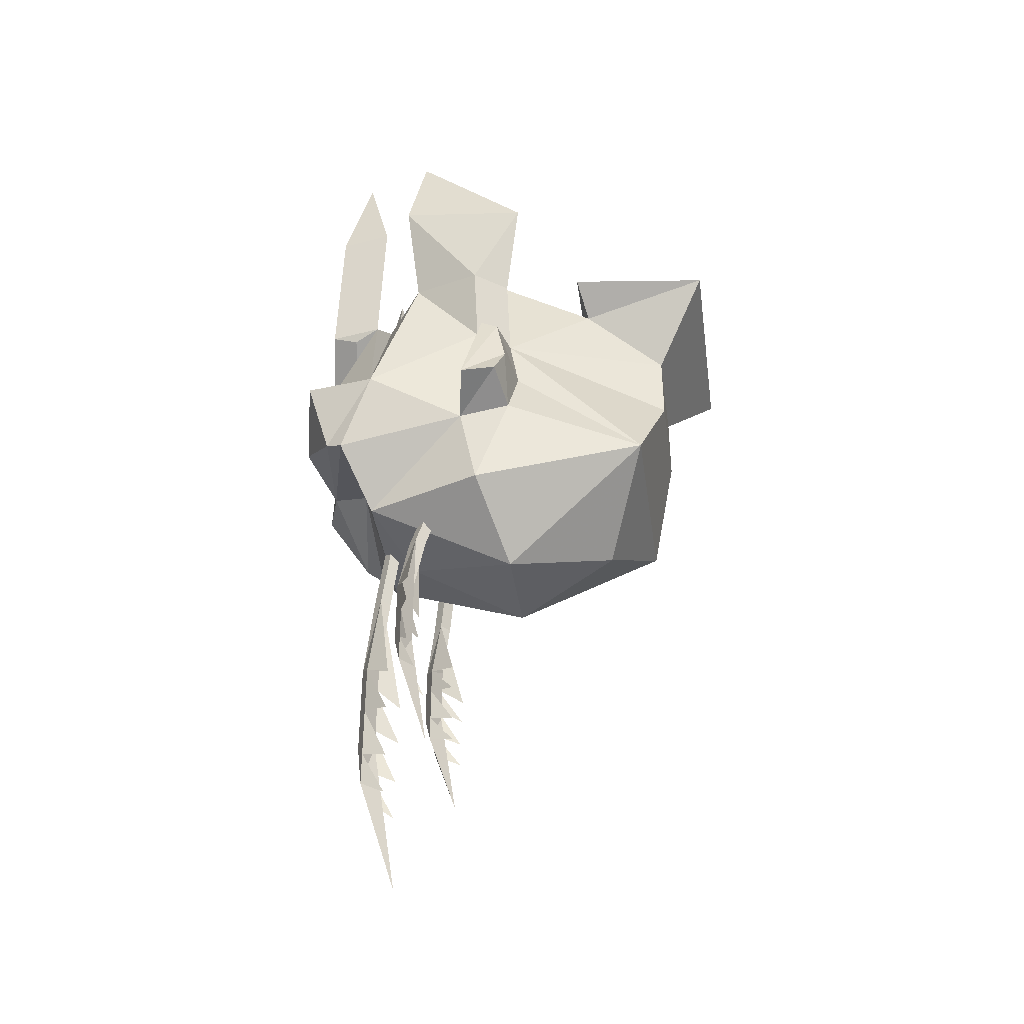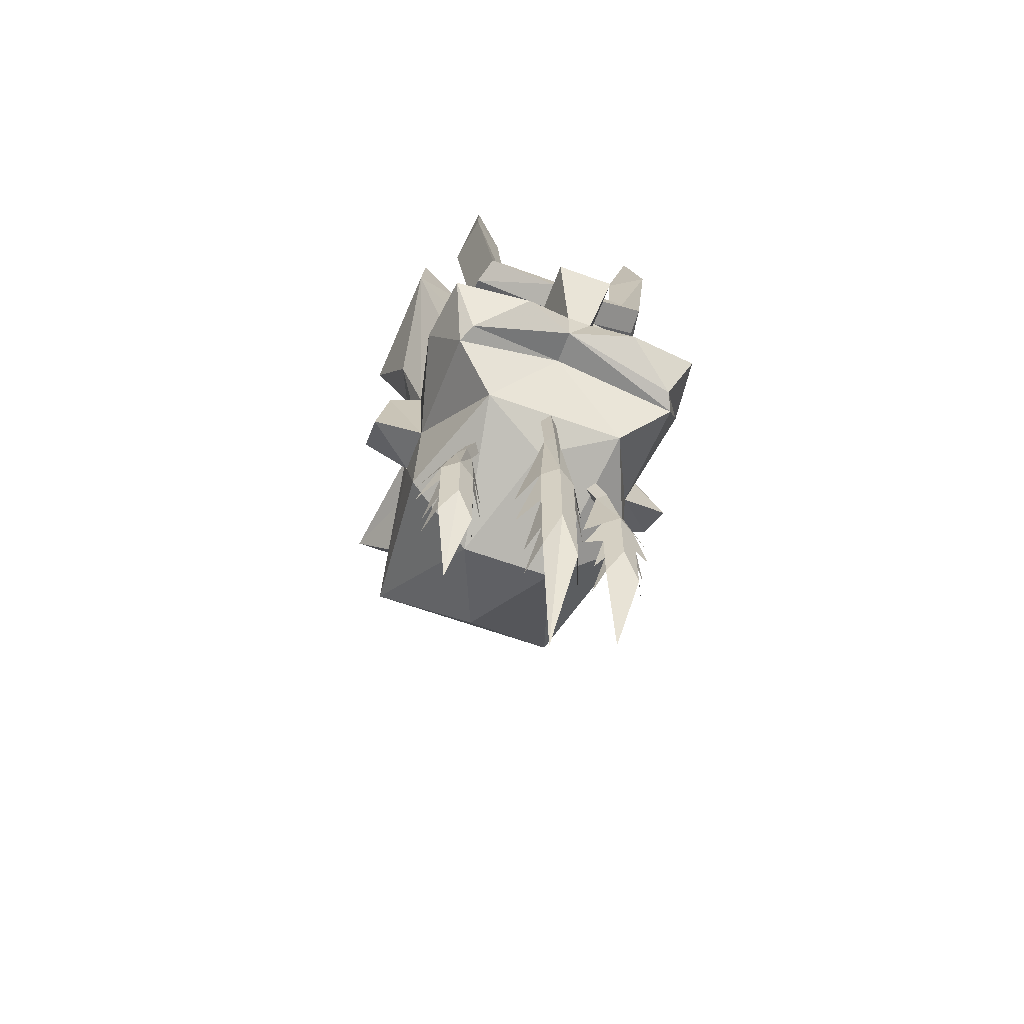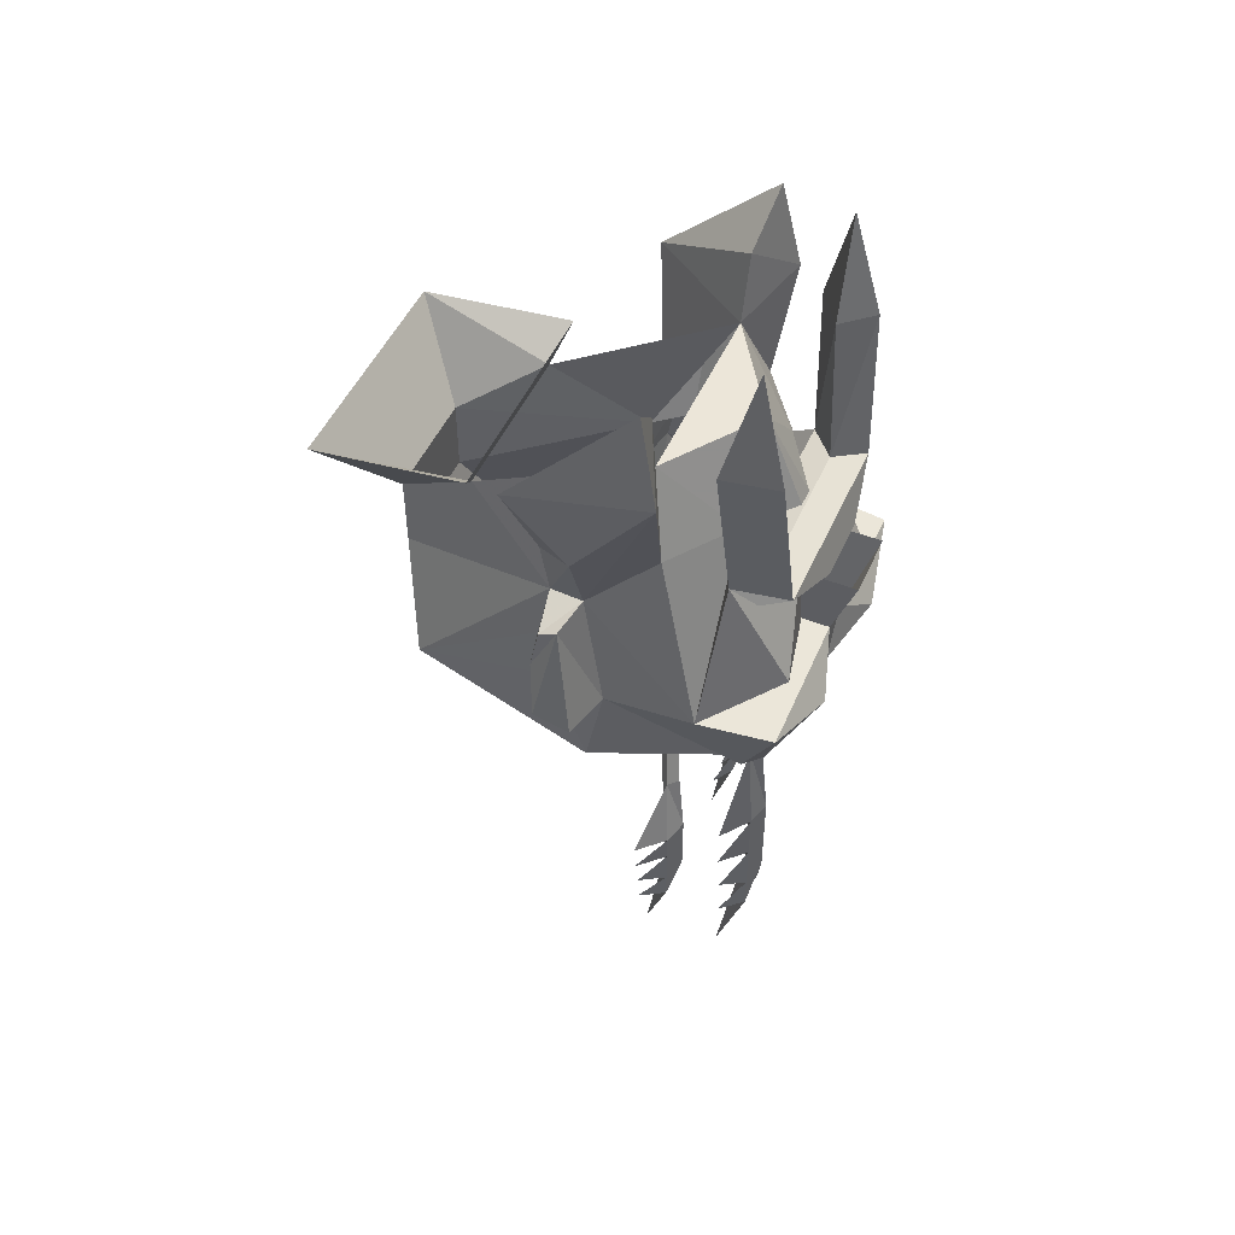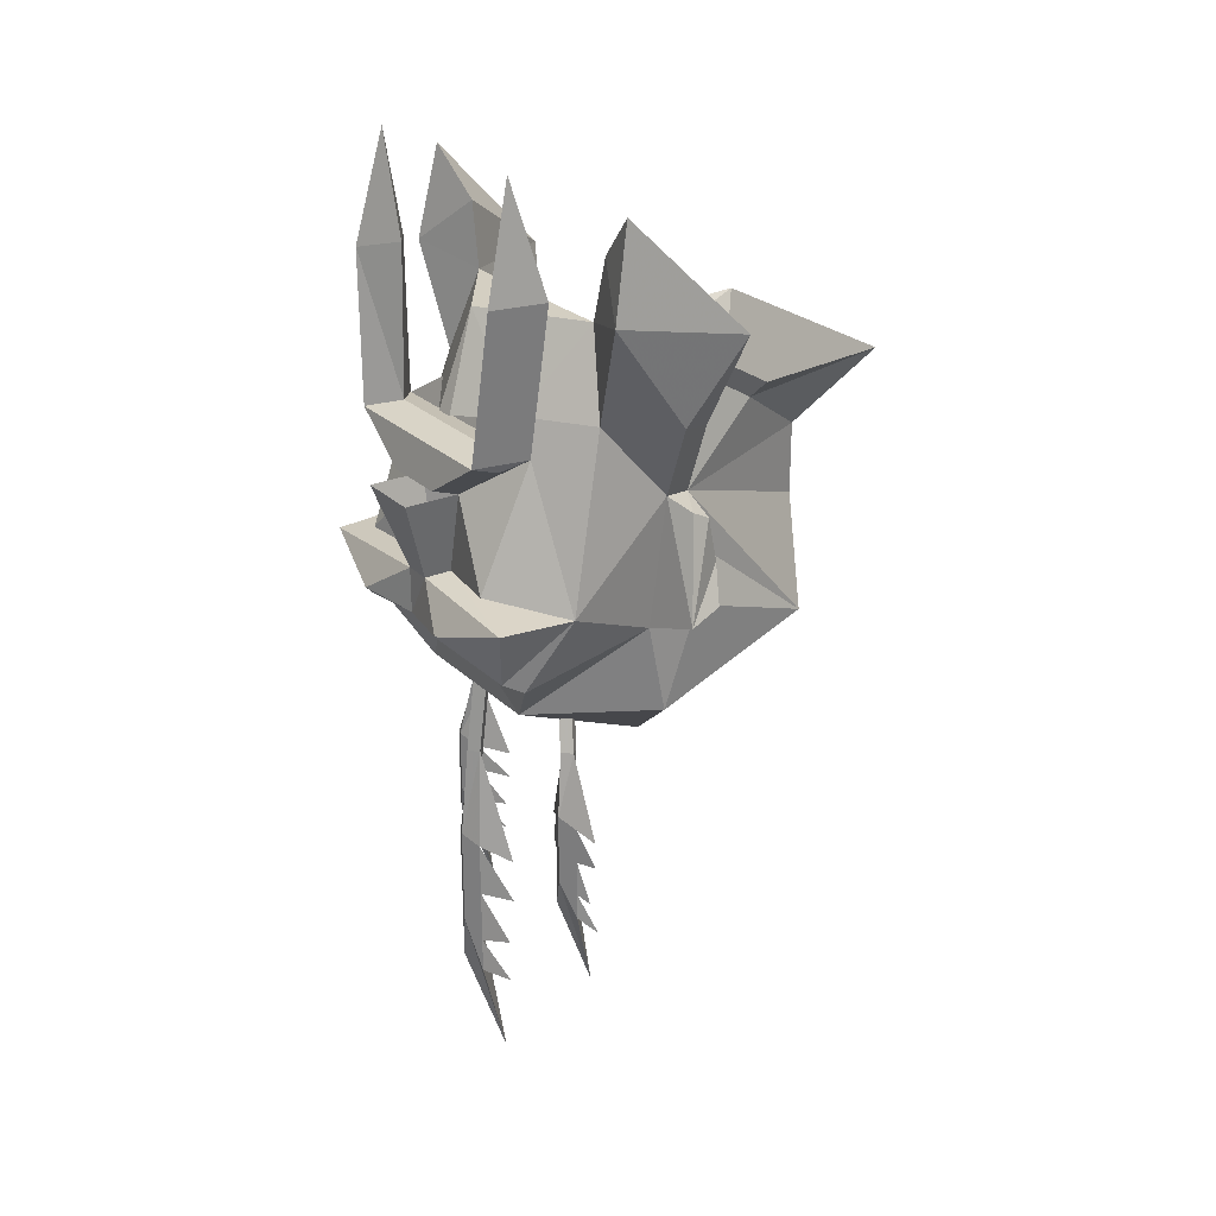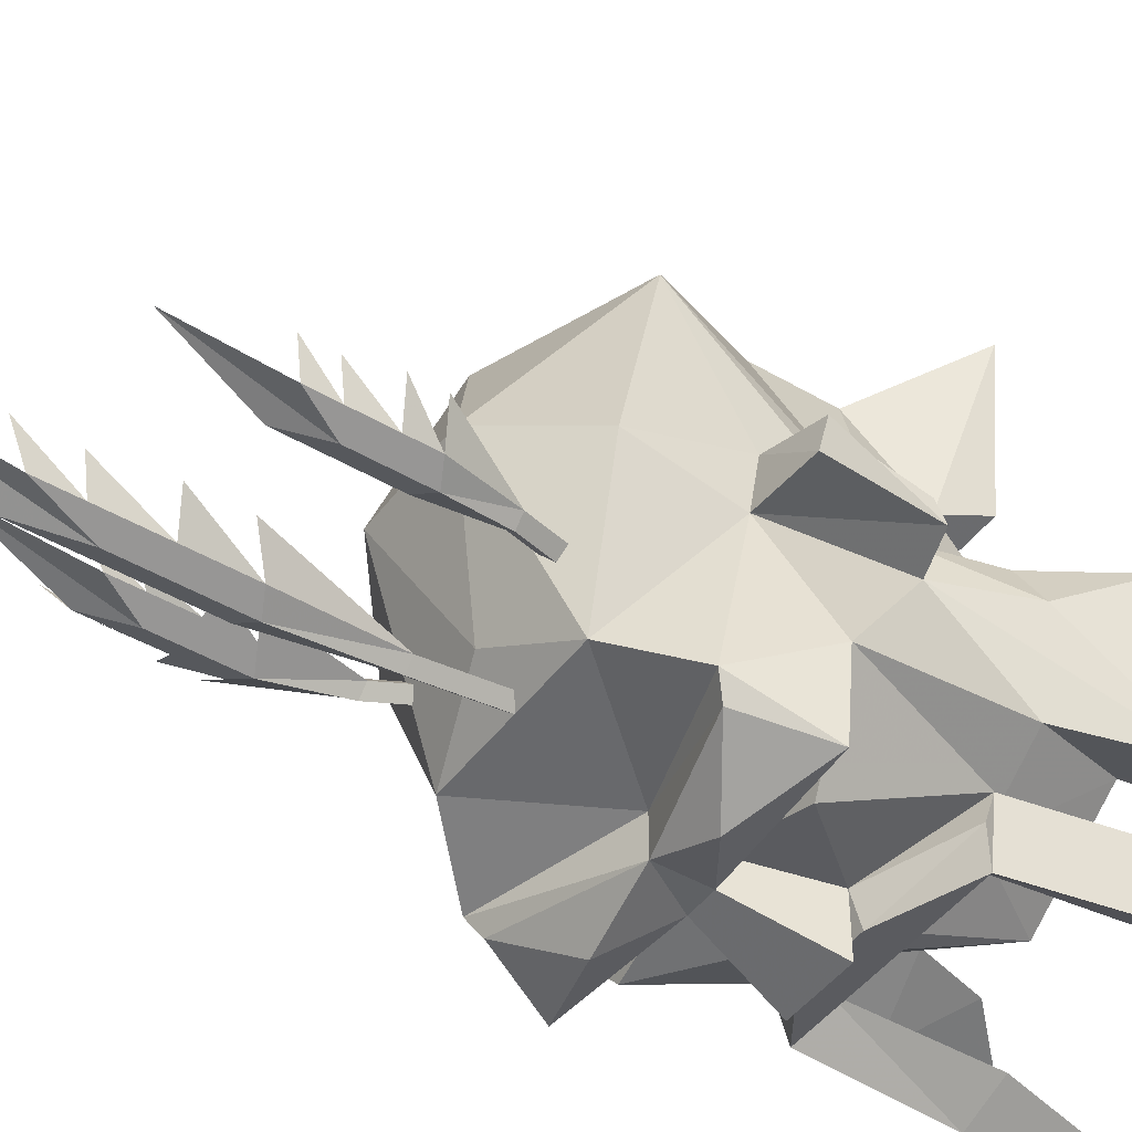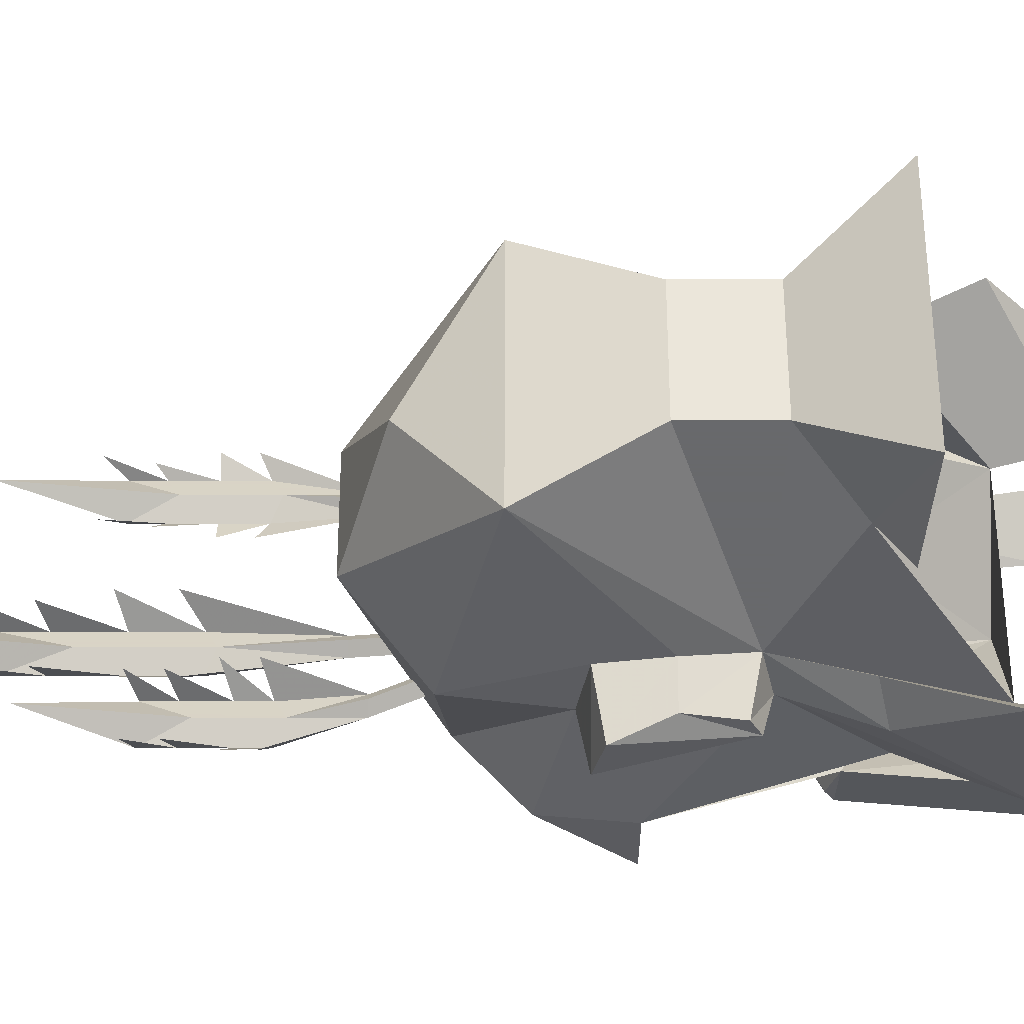
<metadata>
{"format":"obj","ext":"obj","renderer":"f3d","projection":"perspective","resolution":1024,"background":"white","views":[{"elev":-39.9,"azim":-81.9,"up":"+Y"},{"elev":-61.7,"azim":159.8,"up":"+Y"},{"elev":49.3,"azim":113.5,"up":"+Y"},{"elev":25.6,"azim":-124.4,"up":"+Y"},{"elev":-45.6,"azim":55.9,"up":"+Z"},{"elev":54.9,"azim":90.0,"up":"+Z"}]}
</metadata>
<code>
v -0.0625 -1.766 -0.2812
v -0.01562 -1.773 -0.3125
v 0 -1.773 -0.3125
v 0.04688 -1.766 -0.2812
v 0.08594 -1.789 -0.2891
v -0.09375 -1.789 -0.2891
v -0.1406 -1.906 -0.2812
v -0.1172 -1.766 -0.2422
v -0.08594 -1.695 -0.2266
v 0 -1.695 -0.2812
v 0.07812 -1.695 -0.2266
v 0.1016 -1.766 -0.2422
v 0.125 -1.906 -0.2812
v 0.07031 -1.891 -0.3359
v 0.01562 -1.828 -0.3203
v 0.08594 -1.797 -0.3125
v 0.07812 -1.789 -0.3359
v 0.1016 -1.664 -0.2812
v 0.0625 -1.656 -0.3047
v 0.05469 -1.781 -0.3125
v -0.0625 -1.781 -0.3125
v -0.07031 -1.656 -0.3047
v -0.1094 -1.664 -0.2812
v -0.08594 -1.789 -0.3359
v -0.08594 -1.797 -0.3125
v -0.03906 -1.828 -0.3203
v -0.09375 -1.891 -0.3359
v -0.02344 -1.898 -0.3203
v -0.1328 -1.906 -0.3438
v -0.1094 -1.961 -0.3281
v -0.1172 -1.969 -0.3125
v -0.1172 -1.945 -0.1953
v -0.1172 -1.836 -0.1797
v -0.1406 -1.773 -0.1797
v -0.1484 -1.68 -0.25
v -0.1016 -1.641 -0.2266
v -0.1562 -1.703 -0.1328
v -0.125 -1.781 -0.1484
v -0.1016 -1.844 -0.1484
v -0.07812 -1.789 -0.07031
v -0.04688 -1.836 0
v -0.09375 -1.766 0.04688
v -0.1094 -1.766 -0.07812
v 0.0625 -1.789 -0.07031
v 0.08594 -1.766 -0.07812
v 0.1016 -1.766 0.04688
v 0.04688 -1.836 0
v 0.09375 -1.844 -0.1484
v 0.1094 -1.781 -0.1484
v 0.1406 -1.703 -0.1328
v 0.08594 -1.641 -0.2266
v 0.1328 -1.68 -0.25
v 0.1016 -1.836 -0.1797
v 0.1016 -1.945 -0.1953
v 0.1016 -1.969 -0.3125
v 0.1172 -1.906 -0.3438
v 0 -1.898 -0.3438
v 0 -1.898 -0.3203
v 0.01562 -1.828 -0.3672
v -0.03906 -1.828 -0.3672
v -0.02344 -1.898 -0.3438
v 0.1484 -1.938 -0.1875
v 0.1484 -1.93 -0.1562
v 0.1016 -1.938 -0.1484
v 0.1328 -1.844 -0.1719
v 0.1328 -1.891 -0.1484
v 0.1016 -1.891 -0.1406
v 0.08594 -1.984 -0.02344
v 0.1016 -2.023 -0.1797
v 0.0625 -2.016 -0.2891
v 0 -1.938 -0.3125
v 0.09375 -1.961 -0.3281
v 0.04688 -1.93 -0.3594
v 0 -1.938 -0.3438
v -0.0625 -1.93 -0.3594
v 0.1328 -1.852 -0.1562
v 0.04688 -1.898 0
v -0.04688 -1.898 0
v -0.09375 -1.984 -0.02344
v 0 -2.047 -0.0625
v 0.03906 -2.078 -0.1562
v 0 -2.039 -0.2578
v 0 -2.016 -0.2891
v -0.07031 -2.016 -0.2891
v 0.125 -1.773 -0.1797
v 0.125 -1.602 -0.2344
v -0.1172 -1.938 -0.1484
v -0.1562 -1.922 -0.1562
v -0.1641 -1.93 -0.1875
v -0.1406 -1.844 -0.1719
v -0.1406 -1.602 -0.2344
v -0.1016 -1.891 -0.1406
v -0.1406 -1.891 -0.1484
v -0.1406 -1.852 -0.1562
v -0.1172 -2.023 -0.1797
v -0.04688 -2.078 -0.1562
v -0.07031 -1.992 -0.2891
v 0.0625 -1.992 -0.2891
v 0.07031 -2.062 -0.25
v 0.0625 -2.062 -0.2422
v 0.04688 -2.016 -0.2344
v 0.05469 -2.016 -0.2422
v 0.07812 -2.062 -0.2422
v 0.07812 -2.109 -0.2578
v 0.0625 -2.117 -0.25
v 0.04688 -2.125 -0.2266
v 0.07812 -2.109 -0.2422
v 0.07031 -2.062 -0.2344
v 0.05469 -2.016 -0.2266
v 0.0625 -2.016 -0.2344
v 0.09375 -2.117 -0.25
v 0.09375 -2.141 -0.25
v 0.07812 -2.141 -0.2578
v 0.0625 -2.141 -0.25
v 0.04688 -2.148 -0.2266
v 0.07812 -2.141 -0.2422
v 0.1094 -2.125 -0.2266
v 0.1094 -2.148 -0.2266
v 0.0625 -2.172 -0.25
v 0.07812 -2.164 -0.2578
v 0.0625 -2.195 -0.25
v 0.05469 -2.203 -0.2266
v 0.07812 -2.164 -0.2422
v 0.05469 -2.18 -0.2266
v 0.09375 -2.172 -0.25
v 0.1016 -2.18 -0.2266
v 0.09375 -2.195 -0.25
v 0.07812 -2.266 -0.2266
v 0.1016 -2.203 -0.2266
v -0.0625 -2.062 -0.2422
v -0.07031 -2.062 -0.25
v -0.05469 -2.016 -0.2422
v -0.04688 -2.016 -0.2344
v -0.07031 -2.062 -0.2344
v -0.07812 -2.117 -0.2422
v -0.0625 -2.125 -0.25
v -0.07812 -2.117 -0.2578
v -0.07812 -2.062 -0.2422
v -0.0625 -2.016 -0.2344
v -0.05469 -2.016 -0.2266
v -0.09375 -2.125 -0.25
v -0.1094 -2.133 -0.2422
v -0.04688 -2.133 -0.2422
v -0.0625 -2.156 -0.25
v -0.04688 -2.156 -0.2422
v -0.07812 -2.148 -0.2422
v -0.0625 -2.188 -0.25
v -0.07812 -2.148 -0.2578
v -0.09375 -2.156 -0.25
v -0.1094 -2.156 -0.2422
v -0.09375 -2.188 -0.25
v -0.07812 -2.18 -0.2422
v -0.0625 -2.211 -0.25
v -0.07812 -2.18 -0.2578
v -0.1016 -2.195 -0.2422
v -0.05469 -2.195 -0.2422
v -0.07812 -2.289 -0.2266
v -0.09375 -2.211 -0.25
v -0.1016 -2.227 -0.2344
v -0.05469 -2.227 -0.2344
v 0 -2.078 -0.2969
v -0.007812 -2.078 -0.2891
v -0.007812 -2.016 -0.2812
v 0.007812 -2.078 -0.2891
v 0 -2.156 -0.3047
v -0.01562 -2.164 -0.2969
v -0.03125 -2.18 -0.2734
v 0 -2.156 -0.2891
v 0 -2.078 -0.2812
v 0 -2.016 -0.2734
v 0.007812 -2.016 -0.2812
v 0.01562 -2.164 -0.2969
v 0.01562 -2.211 -0.2969
v 0 -2.203 -0.3047
v -0.01562 -2.211 -0.2969
v -0.03125 -2.219 -0.2734
v 0 -2.203 -0.2891
v 0.03125 -2.18 -0.2734
v 0.03125 -2.219 -0.2734
v -0.01562 -2.258 -0.2969
v 0 -2.242 -0.3047
v -0.01562 -2.289 -0.2969
v -0.02344 -2.305 -0.2734
v 0 -2.242 -0.2891
v -0.02344 -2.266 -0.2734
v 0.01562 -2.258 -0.2969
v 0.02344 -2.266 -0.2734
v 0.01562 -2.289 -0.2969
v 0 -2.391 -0.2656
v 0.02344 -2.305 -0.2734
v -0.03906 -1.82 -0.3438
v 0.01562 -1.82 -0.3438
v 0.09375 -1.664 -0.3281
v 0.08594 -1.57 -0.3047
v -0.1016 -1.664 -0.3281
v -0.09375 -1.57 -0.3047
f 1 2 3
f 1 3 4
f 1 4 5
f 1 5 6
f 5 16 17
f 5 17 18
f 5 18 19
f 5 19 20
f 5 20 6
f 6 20 21
f 6 21 22
f 6 22 23
f 6 23 24
f 6 24 25
f 8 33 34
f 8 34 35
f 8 35 9
f 9 38 39
f 11 48 49
f 11 52 12
f 12 52 53
f 56 72 73
f 57 73 74
f 61 74 75
f 72 74 73
f 48 53 85
f 48 85 49
f 33 39 38
f 33 38 34
f 74 30 75
f 75 30 29
f 52 85 53
f 26 25 24
f 26 24 191
f 26 191 15
f 15 191 192
f 15 192 16
f 16 192 17
f 17 192 24
f 17 24 21
f 17 21 20
f 17 20 193
f 17 193 18
f 19 193 20
f 24 192 191
f 21 24 195
f 21 195 22
f 23 195 24
f 1 6 7
f 1 7 8
f 1 8 9
f 1 9 10
f 1 10 2
f 2 10 3
f 3 10 4
f 4 10 11
f 4 11 12
f 4 12 13
f 4 13 5
f 5 15 16
f 6 25 26
f 6 26 27
f 6 27 7
f 7 28 29
f 7 29 30
f 7 30 31
f 7 31 32
f 7 32 33
f 7 33 8
f 9 39 40
f 40 39 41
f 40 41 42
f 40 42 43
f 40 43 44
f 44 43 45
f 44 45 46
f 44 46 47
f 44 47 48
f 44 48 11
f 12 53 13
f 13 53 54
f 15 58 59
f 59 58 57
f 59 57 60
f 60 57 61
f 60 61 26
f 26 61 28
f 26 28 27
f 9 11 10
f 62 63 64
f 62 64 54
f 62 54 65
f 62 65 63
f 63 65 66
f 63 66 67
f 63 67 64
f 64 67 68
f 57 74 61
f 61 29 28
f 66 76 48
f 66 48 67
f 67 48 68
f 68 48 77
f 68 77 78
f 68 78 79
f 71 31 74
f 76 65 53
f 76 53 48
f 65 54 53
f 65 76 66
f 32 87 88
f 32 88 89
f 32 89 33
f 33 89 90
f 33 90 39
f 87 92 93
f 87 93 88
f 88 93 89
f 89 93 94
f 89 94 90
f 90 94 39
f 39 94 92
f 39 92 79
f 39 79 78
f 39 78 41
f 41 78 77
f 41 77 47
f 41 47 42
f 42 47 46
f 92 94 93
f 47 77 48
f 74 31 30
f 97 31 71
f 5 13 14
f 5 14 15
f 13 54 55
f 13 55 56
f 13 56 57
f 13 57 58
f 14 58 15
f 55 71 72
f 55 72 56
f 71 74 72
f 79 92 87
f 71 55 98
f 7 27 28
f 13 58 14
f 9 35 36
f 9 36 37
f 11 50 51
f 11 51 52
f 50 52 86
f 50 86 51
f 51 86 52
f 35 37 91
f 35 91 36
f 36 91 37
f 9 37 38
f 11 49 50
f 49 85 50
f 50 85 52
f 34 38 37
f 34 37 35
f 18 193 194
f 18 194 19
f 19 194 193
f 22 195 196
f 22 196 23
f 23 196 195
f 64 68 69
f 64 69 54
f 54 69 70
f 54 70 55
f 55 70 71
f 70 83 71
f 71 83 84
f 71 84 31
f 79 87 95
f 32 95 87
f 95 32 84
f 31 84 32
f 56 73 57
f 61 75 29
f 68 79 80
f 68 80 81
f 68 81 69
f 69 81 70
f 70 81 82
f 70 82 83
f 79 95 96
f 79 96 80
f 80 96 81
f 81 96 82
f 82 96 84
f 82 84 83
f 95 84 96
f 99 100 101
f 99 101 102
f 99 102 103
f 99 103 104
f 99 104 100
f 100 105 106
f 100 106 105
f 100 107 108
f 100 108 109
f 100 109 101
f 108 103 110
f 108 110 109
f 103 102 110
f 104 112 113
f 104 113 114
f 105 114 115
f 105 115 114
f 107 114 116
f 107 116 112
f 107 103 108
f 111 103 117
f 111 117 103
f 112 111 118
f 112 118 111
f 119 113 120
f 119 121 122
f 119 122 121
f 119 123 116
f 119 114 124
f 119 124 114
f 125 112 126
f 125 126 112
f 125 116 123
f 125 120 113
f 121 120 128
f 121 128 123
f 123 128 127
f 127 128 120
f 127 125 129
f 127 129 125
f 130 131 132
f 130 132 133
f 130 133 134
f 130 134 135
f 130 137 131
f 131 137 138
f 131 138 139
f 131 139 132
f 138 134 140
f 138 140 139
f 134 133 140
f 138 141 142
f 138 142 141
f 138 135 134
f 130 143 136
f 130 136 143
f 144 136 145
f 144 145 136
f 144 135 146
f 144 148 137
f 137 148 149
f 141 149 150
f 141 150 149
f 135 149 146
f 146 151 152
f 146 152 147
f 147 154 148
f 148 154 151
f 149 151 155
f 149 155 151
f 147 144 156
f 147 156 144
f 153 157 154
f 154 157 158
f 151 158 159
f 151 159 158
f 152 158 157
f 152 157 153
f 153 147 160
f 153 160 147
f 161 162 163
f 161 163 83
f 161 83 164
f 161 164 165
f 161 165 162
f 162 166 167
f 162 167 166
f 162 168 169
f 162 169 170
f 162 170 163
f 169 164 171
f 169 171 170
f 164 83 171
f 165 173 174
f 165 174 175
f 166 175 176
f 166 176 175
f 168 175 177
f 168 177 173
f 168 164 169
f 172 164 178
f 172 178 164
f 173 172 179
f 173 179 172
f 180 174 181
f 180 182 183
f 180 183 182
f 180 184 177
f 180 175 185
f 180 185 175
f 186 173 187
f 186 187 173
f 186 177 184
f 186 181 174
f 182 181 189
f 182 189 184
f 184 189 188
f 188 189 181
f 188 186 190
f 188 190 186
f 100 104 105
f 100 105 107
f 104 103 111
f 104 111 112
f 104 114 105
f 105 114 107
f 107 112 111
f 107 111 103
f 119 114 113
f 119 120 121
f 119 121 123
f 119 116 114
f 125 113 112
f 125 112 116
f 125 123 127
f 125 127 120
f 130 135 136
f 130 136 137
f 137 141 138
f 138 141 135
f 144 137 136
f 144 136 135
f 144 146 147
f 144 147 148
f 137 149 141
f 141 149 135
f 146 149 151
f 147 152 153
f 147 153 154
f 148 151 149
f 154 158 151
f 151 158 152
f 162 165 166
f 162 166 168
f 165 164 172
f 165 172 173
f 165 175 166
f 166 175 168
f 168 173 172
f 168 172 164
f 180 175 174
f 180 181 182
f 180 182 184
f 180 177 175
f 186 174 173
f 186 173 177
f 186 184 188
f 186 188 181

</code>
